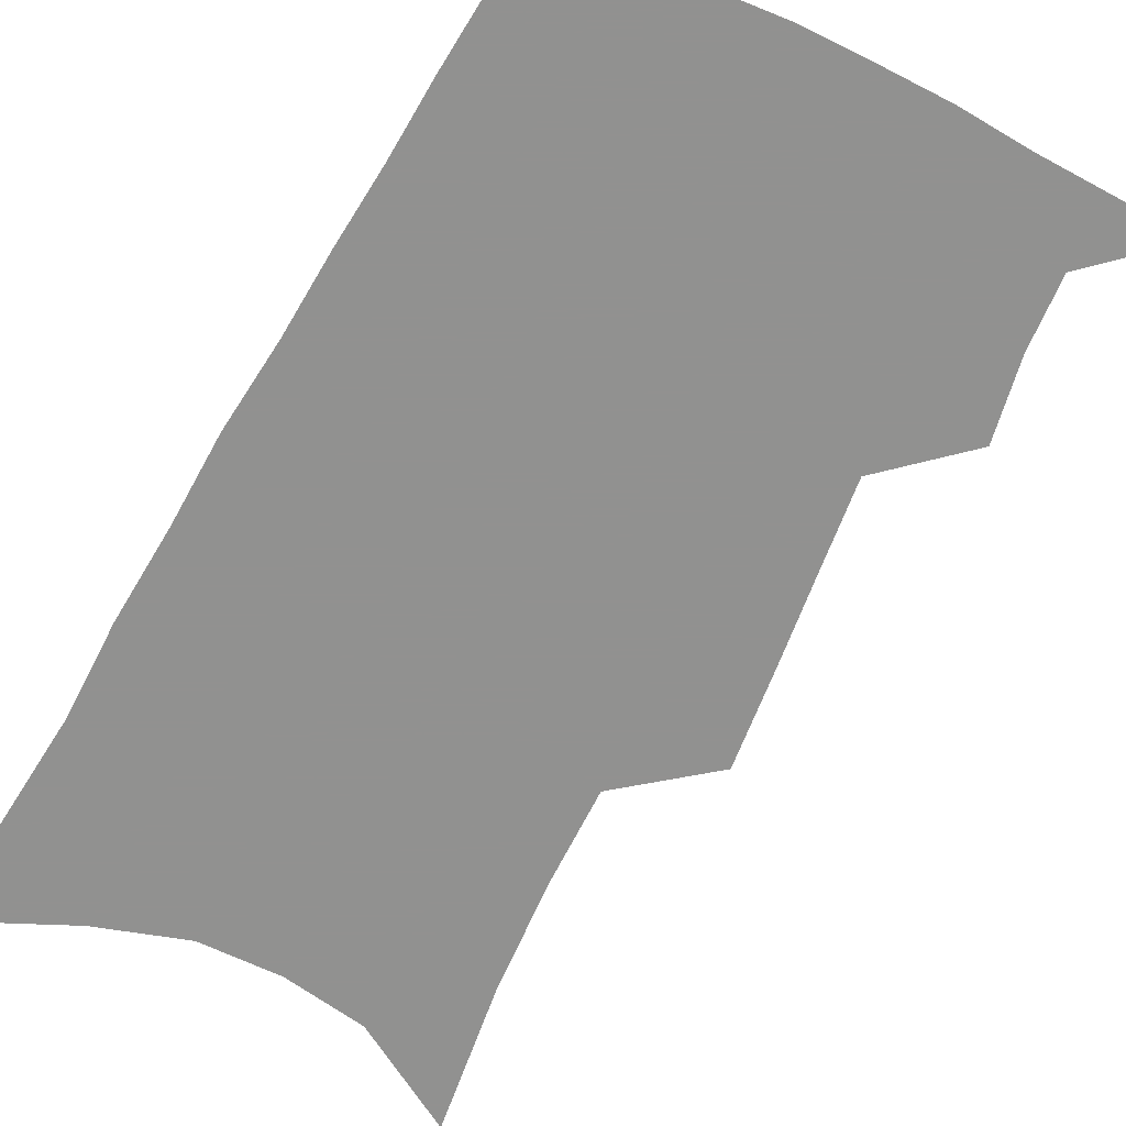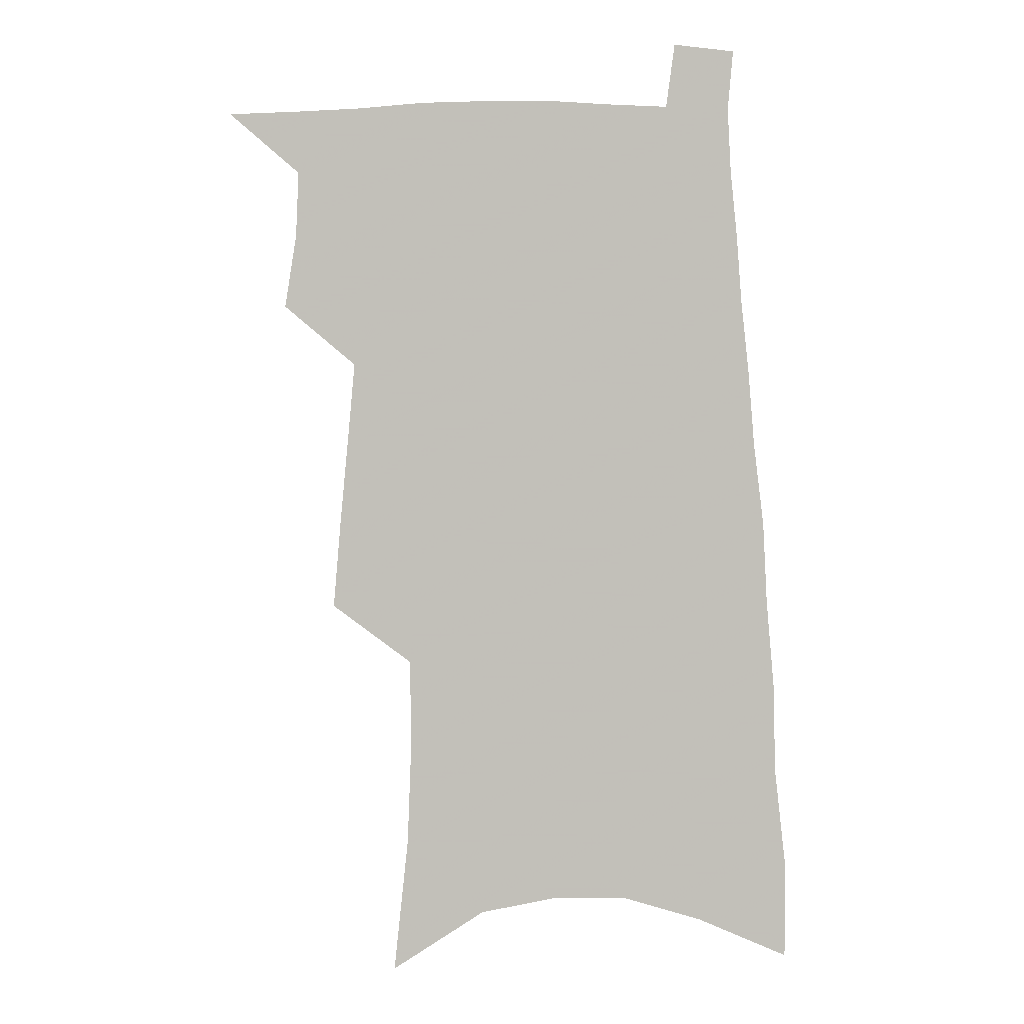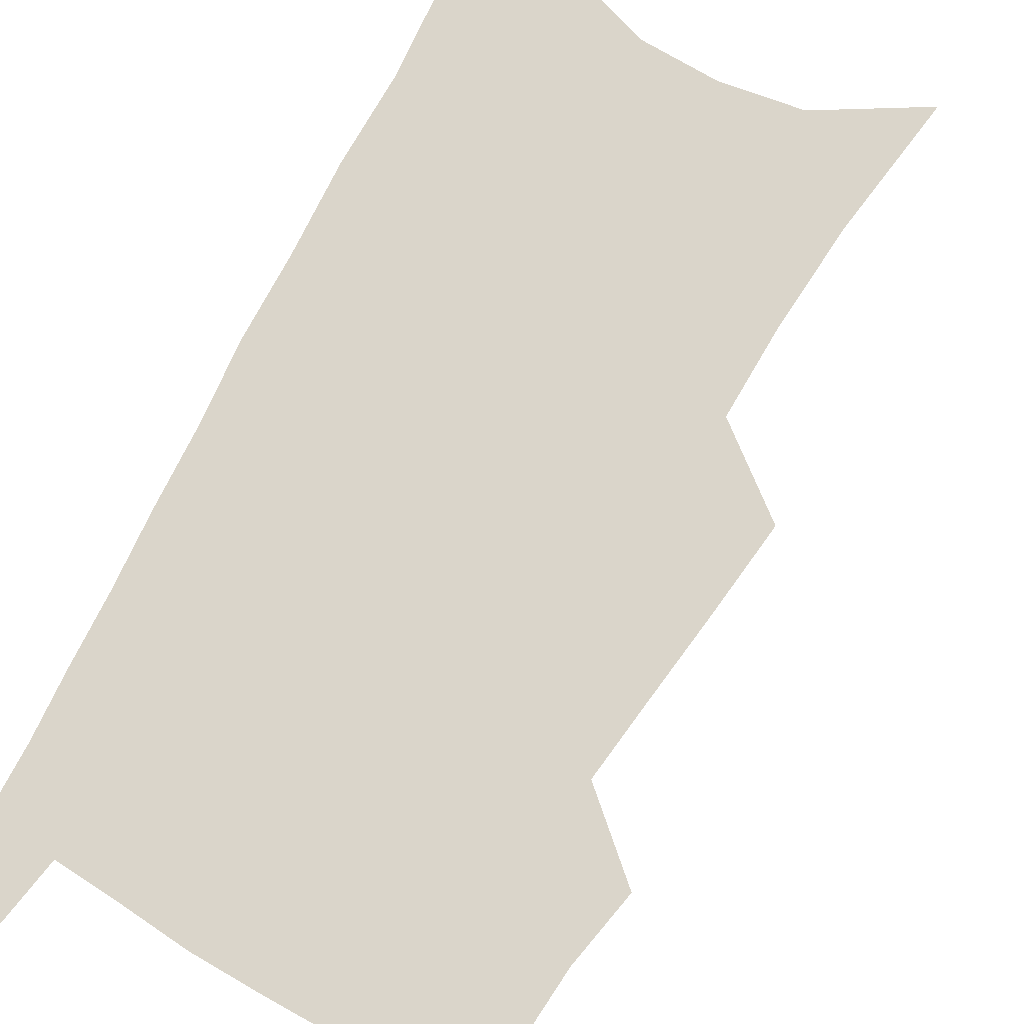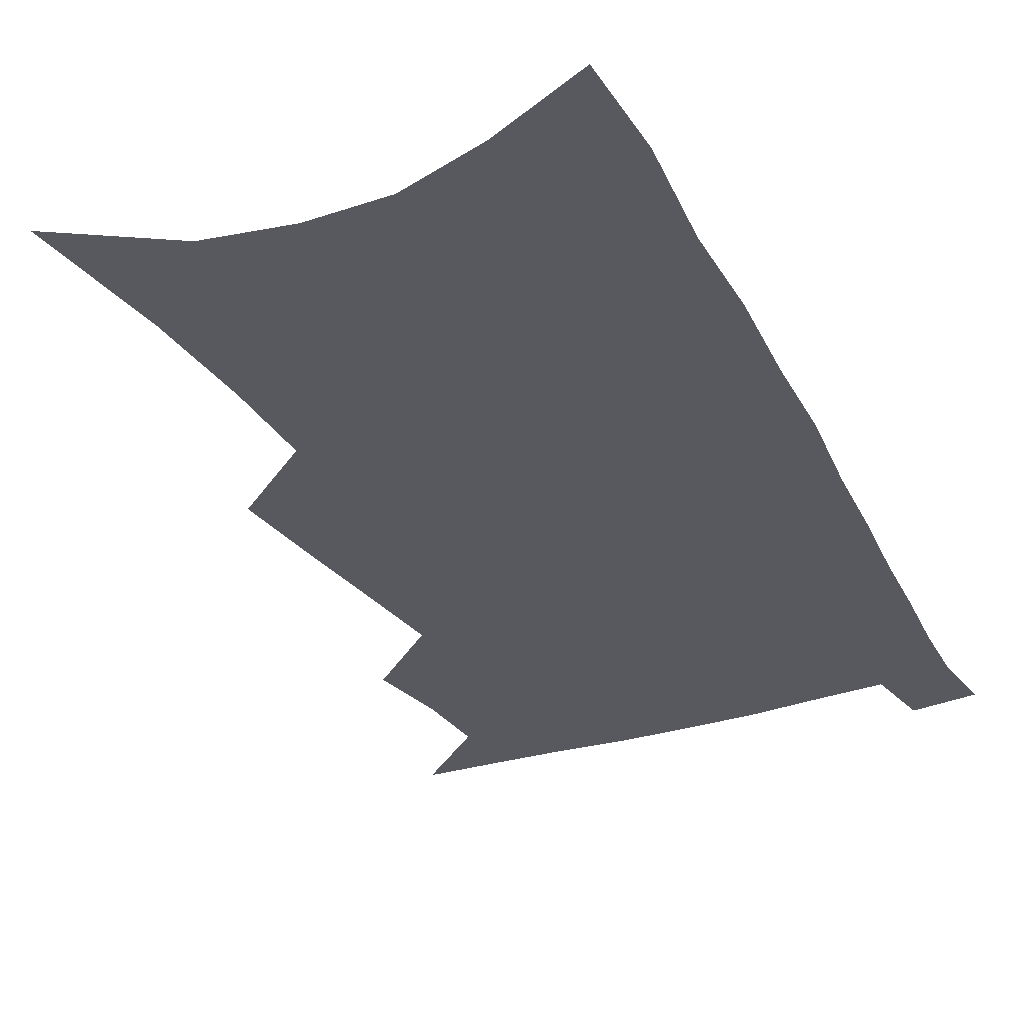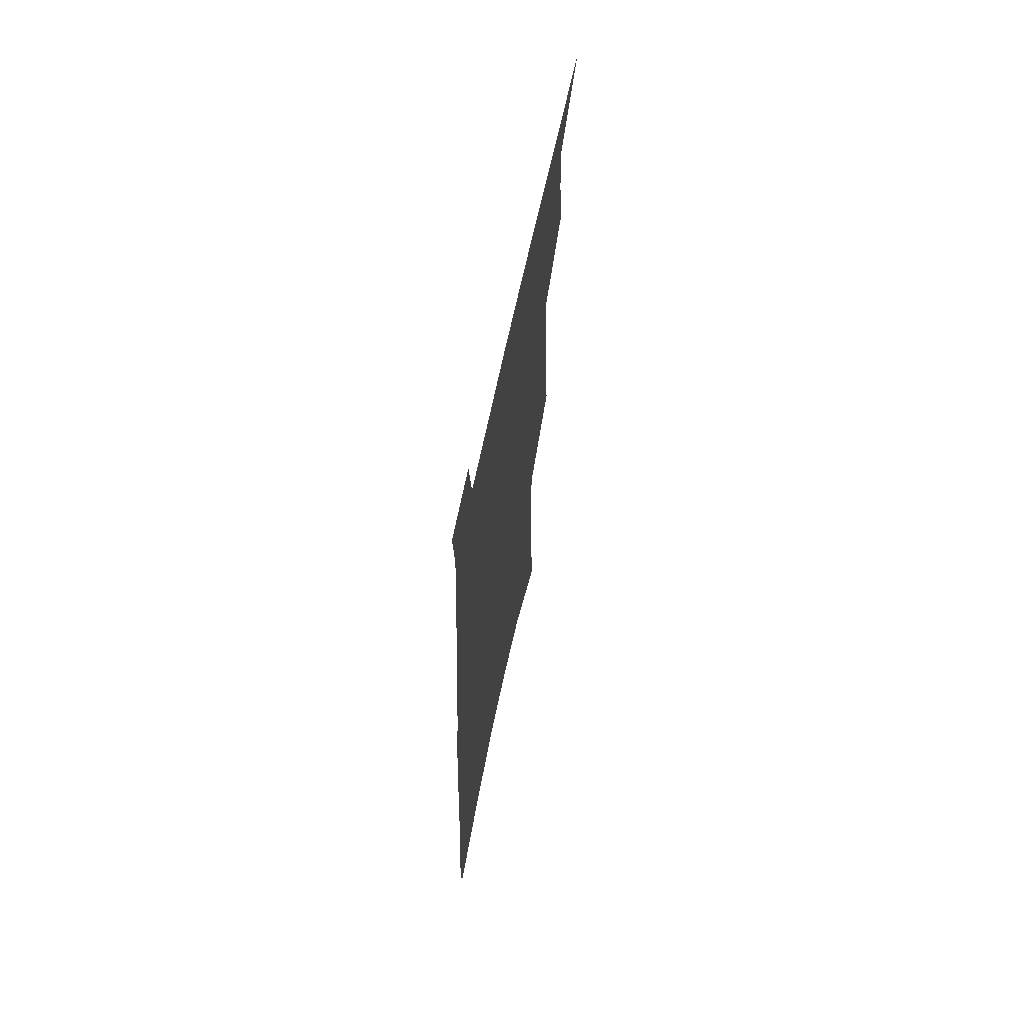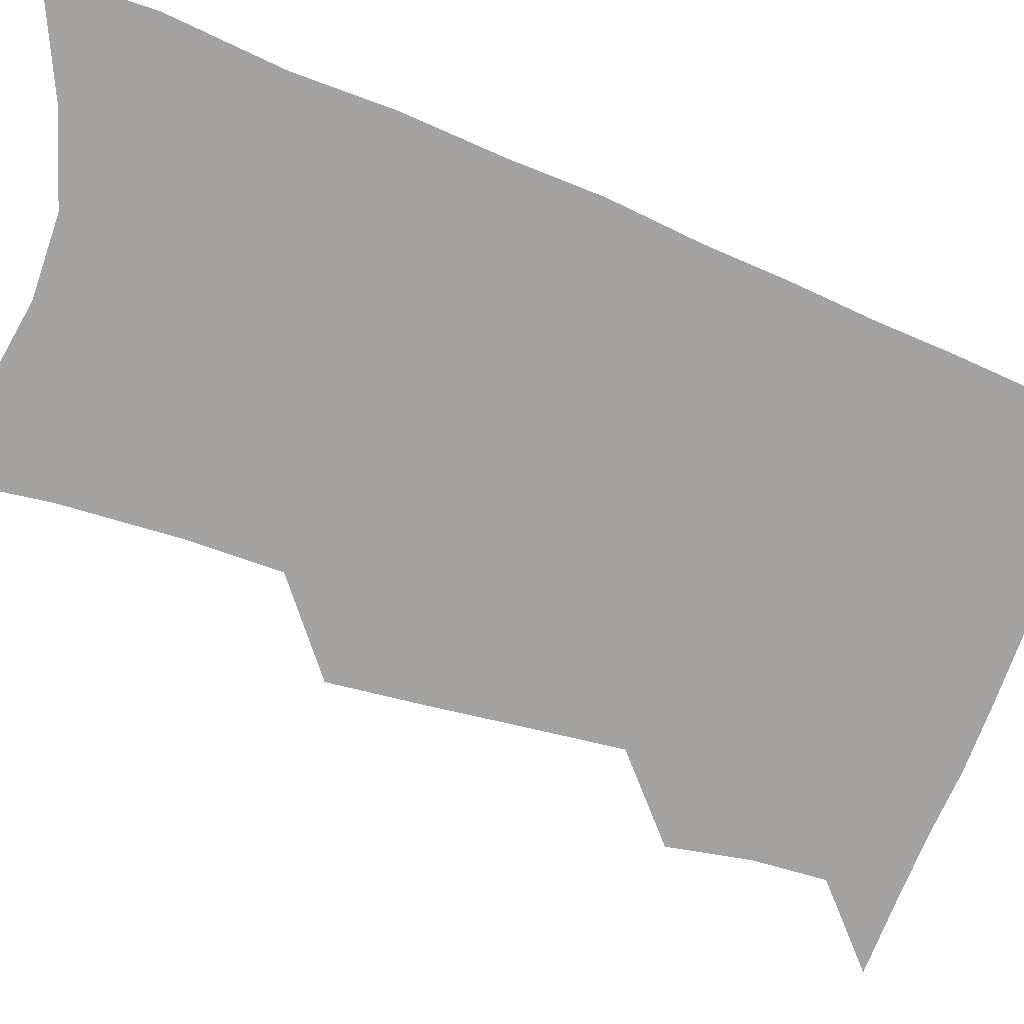
<metadata>
{"format":"obj","ext":"obj","renderer":"f3d","projection":"perspective","resolution":1024,"background":"white","views":[{"elev":-66.0,"azim":154.4,"up":"+Z"},{"elev":3.5,"azim":-1.7,"up":"+Y"},{"elev":74.2,"azim":-149.1,"up":"+Z"},{"elev":-30.4,"azim":26.5,"up":"+Z"},{"elev":67.3,"azim":102.0,"up":"+Y"},{"elev":-72.7,"azim":71.3,"up":"+Z"}]}
</metadata>
<code>
v 518.9 507.3 0
v 537.5 440.6 0
v 541.4 465.2 0
v 542.4 487.1 0
v 542.4 508.3 0
v 554 335.2 0
v 556.5 365.6 0
v 559.2 394 0
v 561.6 420.3 0
v 563.8 444.6 0
v 566.1 467.6 0
v 565.6 488.4 0
v 564.2 509.5 0
v 575 204.8 0
v 579.8 250.8 0
v 581.2 285.9 0
v 580.8 315.2 0
v 584.1 348.4 0
v 585.1 375.7 0
v 586 401.3 0
v 587.1 425.3 0
v 587.8 447.7 0
v 588.3 469 0
v 587.9 489.2 0
v 585.4 511.5 0
v 606.4 225 0
v 606.8 261.3 0
v 606.4 292.5 0
v 606.9 323.9 0
v 608.1 354.7 0
v 607.9 379.3 0
v 608.9 405.6 0
v 608.9 427.6 0
v 609 449 0
v 609.1 469.9 0
v 608.6 490.1 0
v 606.9 512.2 0
v 631.8 229.8 0
v 631.2 265.3 0
v 630.5 296.2 0
v 630 326.7 0
v 629.9 354.9 0
v 629.7 380.3 0
v 629.7 405 0
v 629.5 428.7 0
v 629.5 449.8 0
v 629.4 470.2 0
v 629.3 490.3 0
v 628.2 512.5 0
v 656.8 229.9 0
v 655.4 263.6 0
v 654.1 295.2 0
v 652.9 325.6 0
v 651.8 354.3 0
v 651.2 380.1 0
v 650.9 404 0
v 650.4 427.3 0
v 650.1 449 0
v 649.6 470.5 0
v 649.7 490.7 0
v 650.2 511.2 0
v 684.1 221.8 0
v 681.3 257.5 0
v 679.4 289.9 0
v 677.1 321 0
v 675.5 349.5 0
v 674.9 375.4 0
v 673.5 400.9 0
v 672.4 424.9 0
v 671.6 447.5 0
v 670.4 469.6 0
v 670.2 490.3 0
v 671 510.5 0
v 673.9 532 0
v 715 208.5 0
v 715.1 240.5 0
v 711.1 275.7 0
v 710.4 305.8 0
v 707.7 336.2 0
v 706.2 363.9 0
v 702.8 392 0
v 700.6 417.6 0
v 697.9 442.5 0
v 696.1 465.7 0
v 693.8 488.2 0
v 692.7 509.5 0
v 694.4 529.7 0
f 4 5 1
f 9 10 2
f 2 10 3
f 10 11 3
f 3 11 4
f 11 12 4
f 4 12 5
f 12 13 5
f 17 18 6
f 6 18 7
f 18 19 7
f 7 19 8
f 19 20 8
f 8 20 9
f 20 21 9
f 9 21 10
f 21 22 10
f 10 22 11
f 22 23 11
f 11 23 12
f 23 24 12
f 12 24 13
f 24 25 13
f 14 26 15
f 26 27 15
f 15 27 16
f 27 28 16
f 16 28 17
f 28 29 17
f 17 29 18
f 29 30 18
f 18 30 19
f 30 31 19
f 19 31 20
f 31 32 20
f 20 32 21
f 32 33 21
f 21 33 22
f 33 34 22
f 22 34 23
f 34 35 23
f 23 35 24
f 35 36 24
f 24 36 25
f 36 37 25
f 26 38 27
f 38 39 27
f 27 39 28
f 39 40 28
f 28 40 29
f 40 41 29
f 29 41 30
f 41 42 30
f 30 42 31
f 42 43 31
f 31 43 32
f 43 44 32
f 32 44 33
f 44 45 33
f 33 45 34
f 45 46 34
f 34 46 35
f 46 47 35
f 35 47 36
f 47 48 36
f 36 48 37
f 48 49 37
f 38 50 39
f 50 51 39
f 39 51 40
f 51 52 40
f 40 52 41
f 52 53 41
f 41 53 42
f 53 54 42
f 42 54 43
f 54 55 43
f 43 55 44
f 55 56 44
f 44 56 45
f 56 57 45
f 45 57 46
f 57 58 46
f 46 58 47
f 58 59 47
f 47 59 48
f 59 60 48
f 48 60 49
f 60 61 49
f 50 62 51
f 62 63 51
f 51 63 52
f 63 64 52
f 52 64 53
f 64 65 53
f 53 65 54
f 65 66 54
f 54 66 55
f 66 67 55
f 55 67 56
f 67 68 56
f 56 68 57
f 68 69 57
f 57 69 58
f 69 70 58
f 58 70 59
f 70 71 59
f 59 71 60
f 71 72 60
f 60 72 61
f 72 73 61
f 62 75 63
f 75 76 63
f 63 76 64
f 76 77 64
f 64 77 65
f 77 78 65
f 65 78 66
f 78 79 66
f 66 79 67
f 79 80 67
f 67 80 68
f 80 81 68
f 68 81 69
f 81 82 69
f 69 82 70
f 82 83 70
f 70 83 71
f 83 84 71
f 71 84 72
f 84 85 72
f 72 85 73
f 85 86 73
f 73 86 74
f 86 87 74

</code>
